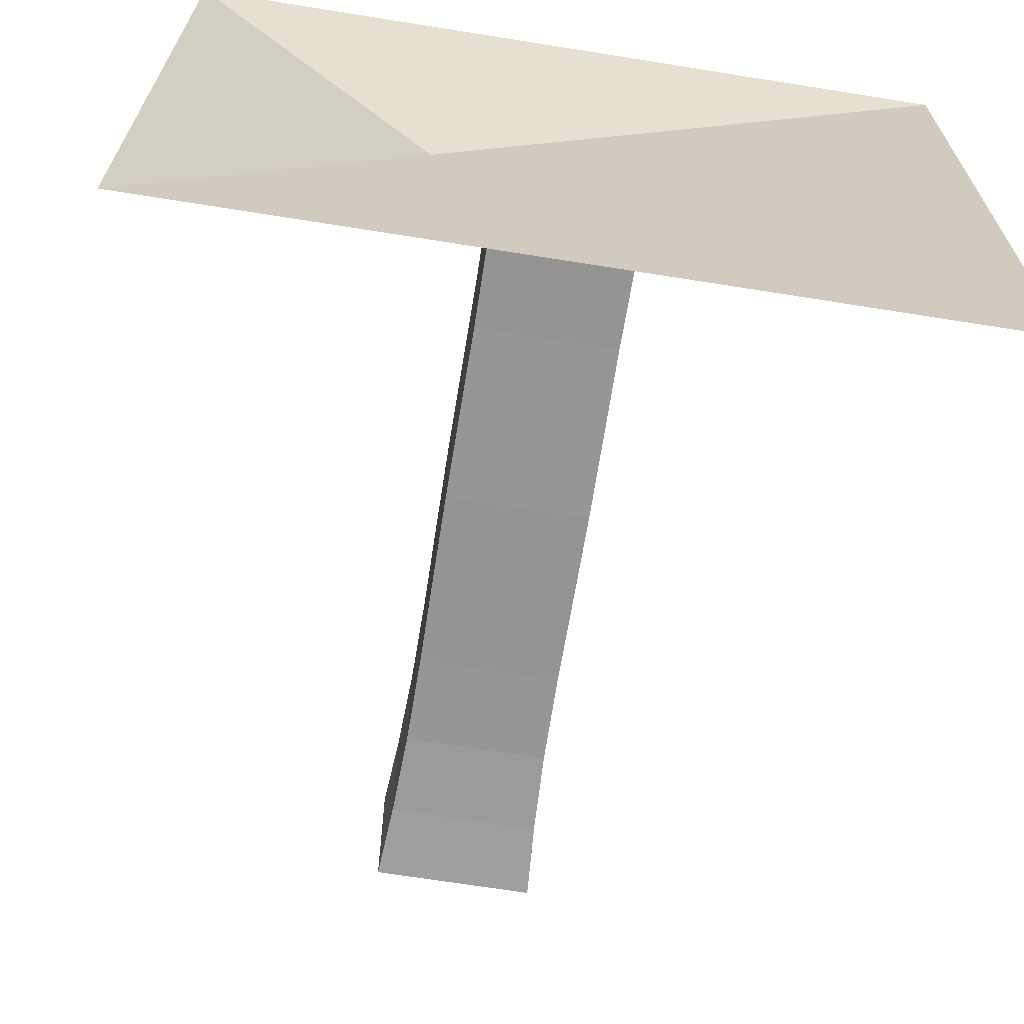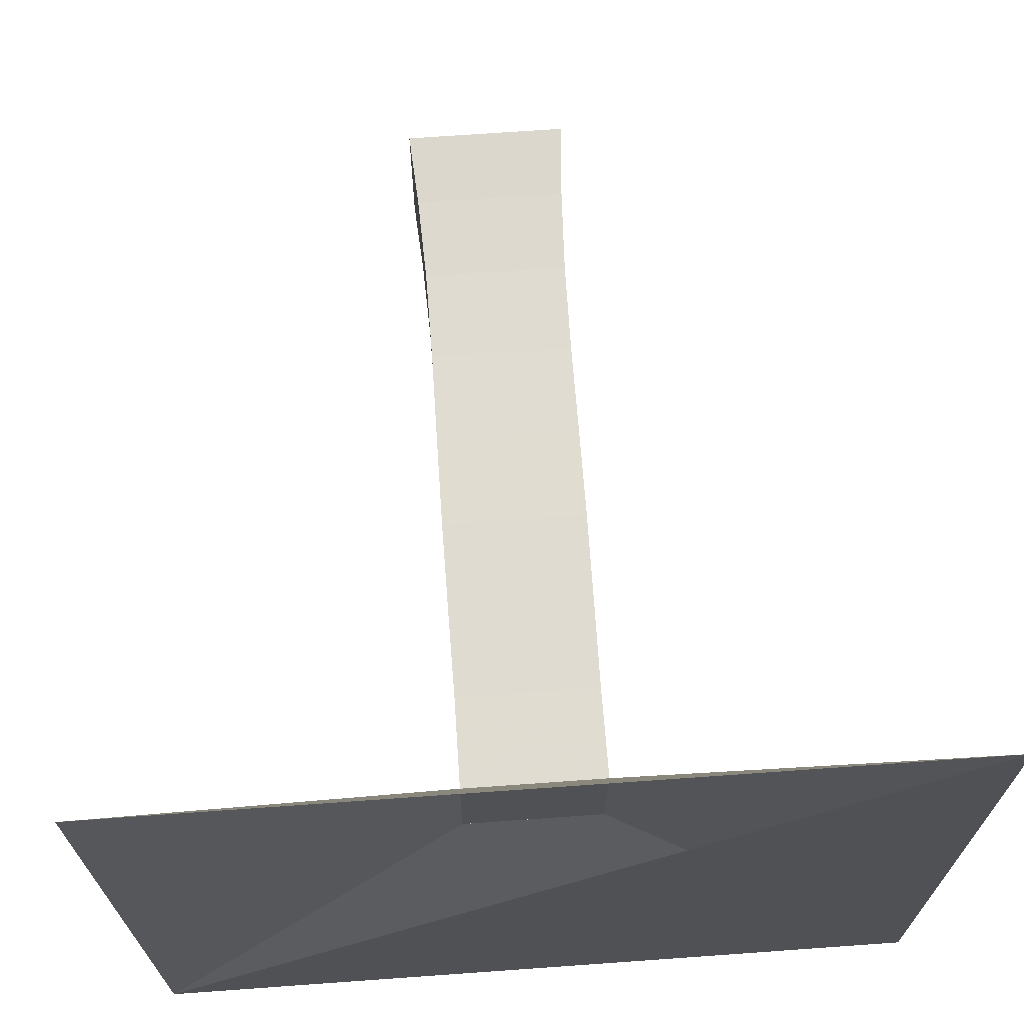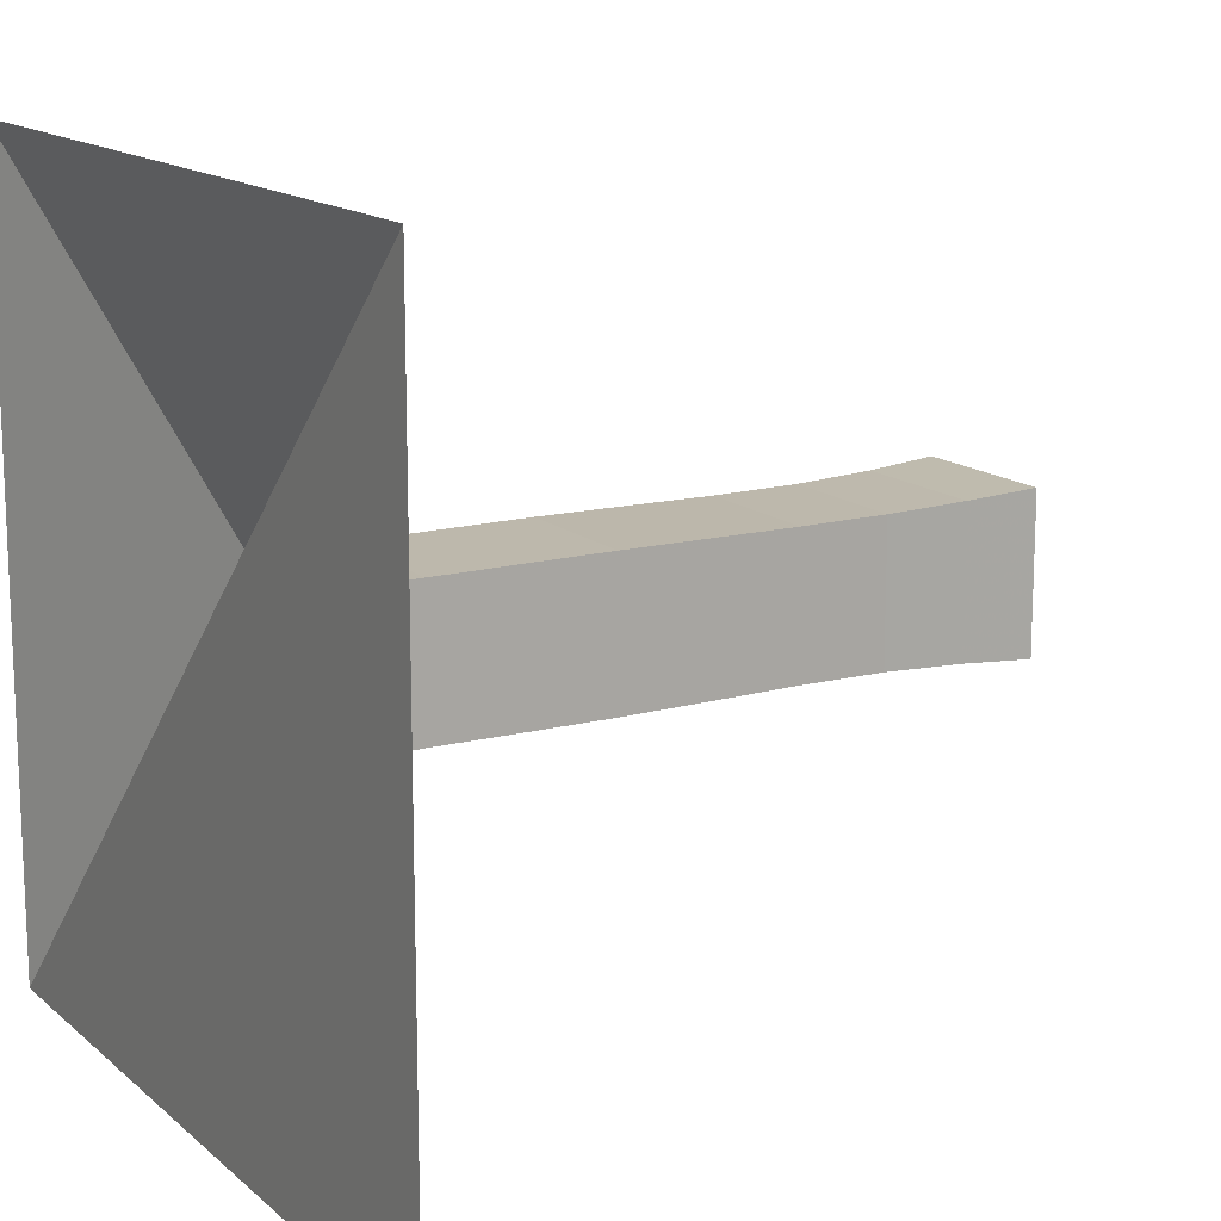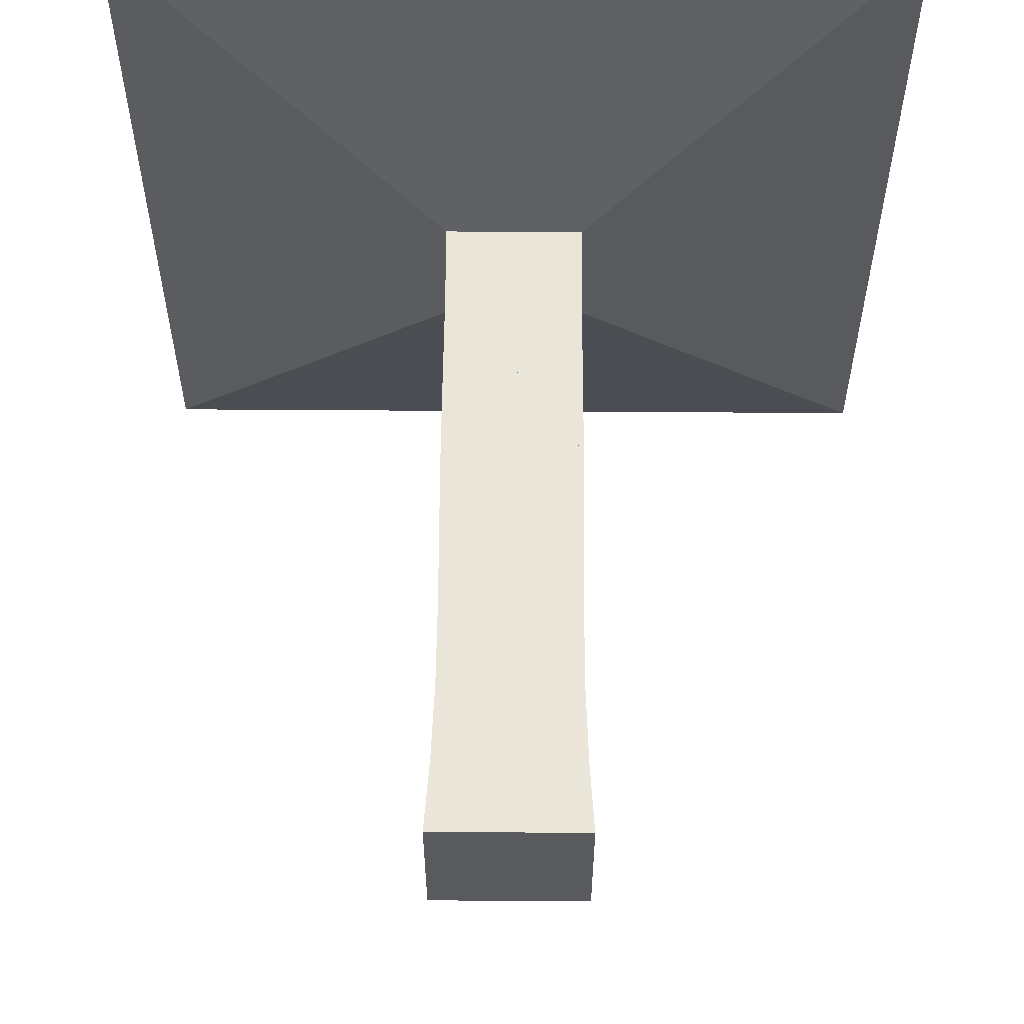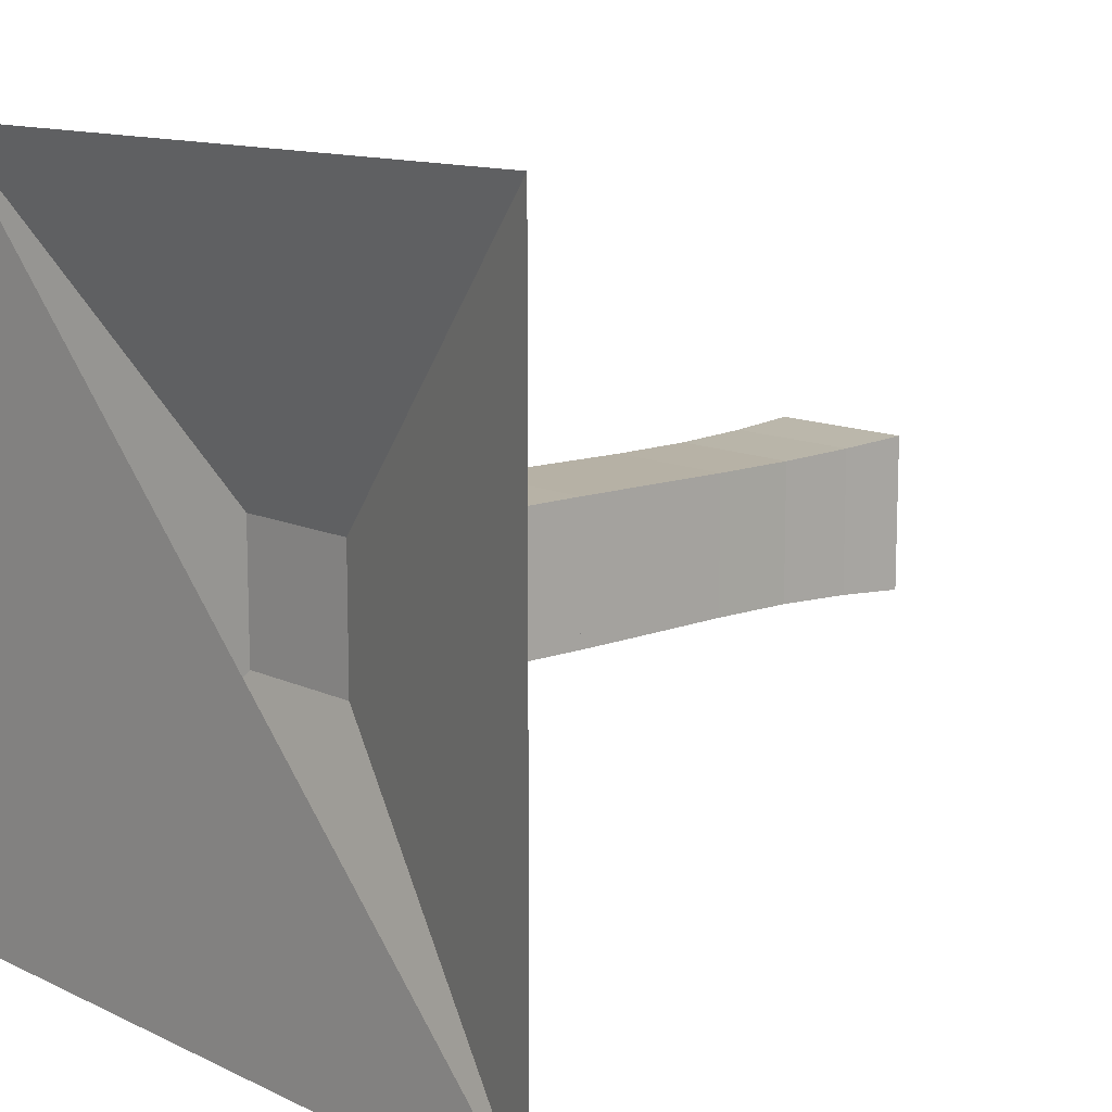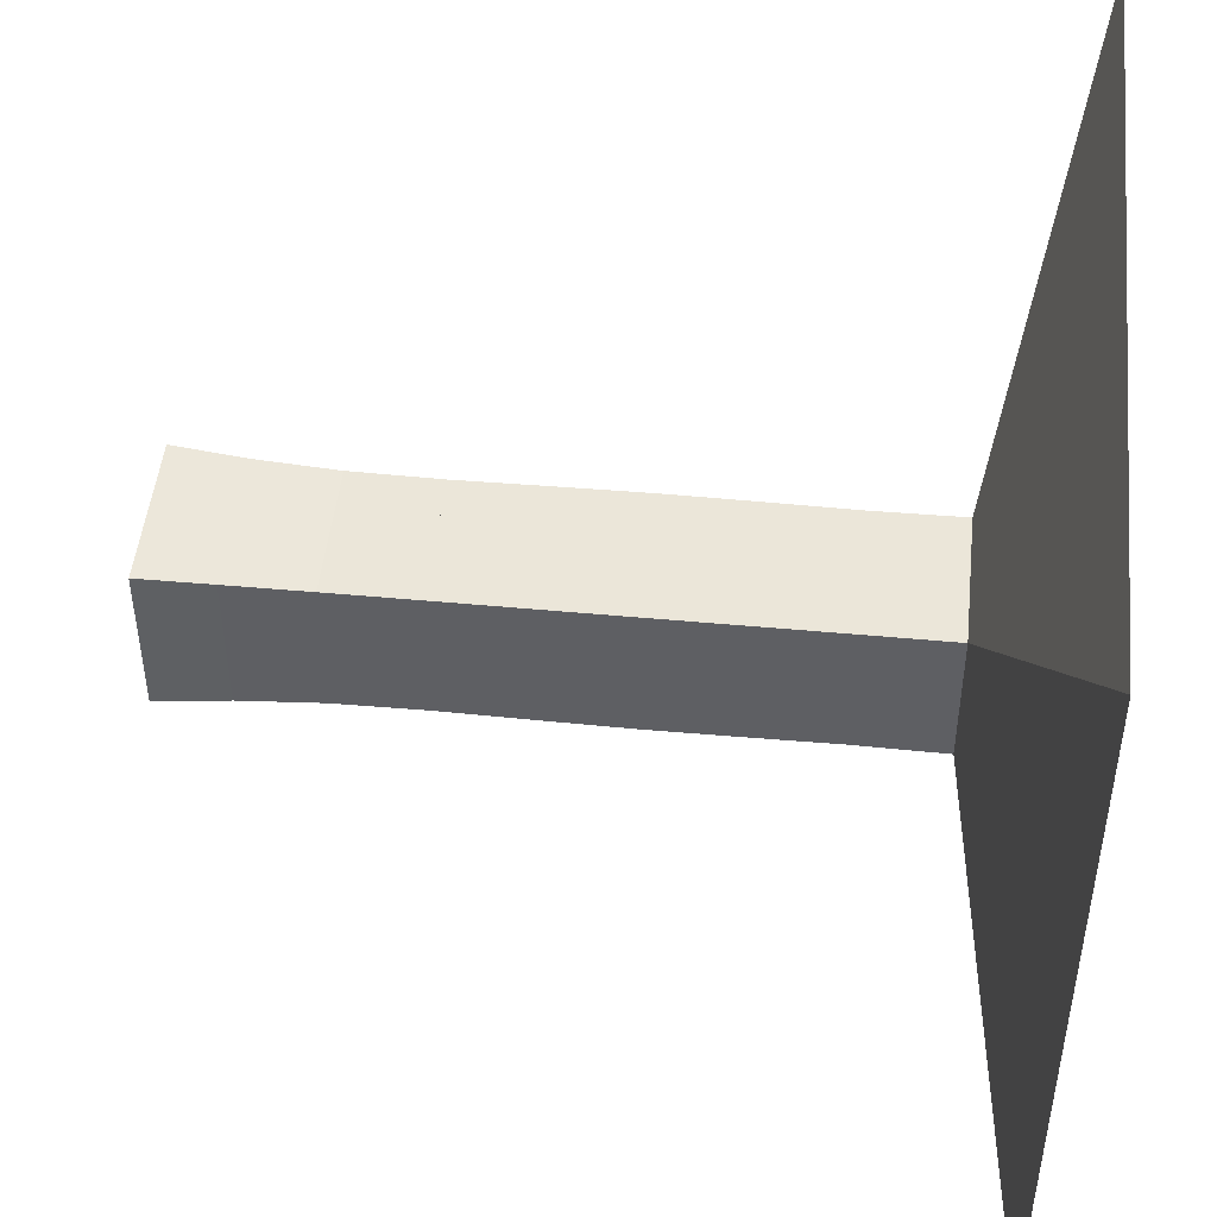
<metadata>
{"format":"obj","ext":"obj","renderer":"f3d","projection":"perspective","resolution":1024,"background":"white","views":[{"elev":-67.5,"azim":-99.1,"up":"+Z"},{"elev":69.7,"azim":-94.1,"up":"+Z"},{"elev":14.6,"azim":-30.3,"up":"+Z"},{"elev":58.5,"azim":90.4,"up":"+Z"},{"elev":12.2,"azim":-42.1,"up":"+Y"},{"elev":47.9,"azim":-174.0,"up":"+Z"}]}
</metadata>
<code>
v 0 -1 -1
v 0 -1 1
v 0 1 1
v 0 1 -1
v 0.221 -0.1773 -0.1773
v 0.221 -0.1773 0.1773
v 0.221 0.1773 0.1773
v 0.221 0.1773 -0.1773
v 0.4458 -0.1758 -0.1758
v 0.4458 -0.1758 0.1758
v 0.4458 0.1758 0.1758
v 0.4458 0.1758 -0.1758
v 0.6672 -0.1771 -0.1771
v 0.6672 -0.1771 0.1771
v 0.6672 0.1771 0.1771
v 0.6672 0.1771 -0.1771
v 0.8867 -0.1779 -0.1779
v 0.8867 -0.1779 0.1779
v 0.8867 0.1779 0.1779
v 0.8867 0.1779 -0.1779
v 1.109 -0.1767 -0.1767
v 1.109 -0.1767 0.1767
v 1.109 0.1767 0.1767
v 1.109 0.1767 -0.1767
v 1.336 -0.1749 -0.1749
v 1.336 -0.1749 0.1749
v 1.336 0.1749 0.1749
v 1.336 0.1749 -0.1749
v 1.559 -0.1764 -0.1764
v 1.559 -0.1764 0.1764
v 1.559 0.1764 0.1764
v 1.559 0.1764 -0.1764
v 1.764 -0.184 -0.184
v 1.764 -0.184 0.184
v 1.764 0.184 0.184
v 1.764 0.184 -0.184
v 1.945 -0.1959 -0.1959
v 1.945 -0.1959 0.1959
v 1.945 0.1959 0.1959
v 1.945 0.1959 -0.1959
f 1 2 4 5
f 5 6 7 8
f 5 6 2 1
f 6 7 3 2
f 7 8 4 3
f 8 5 1 4
f 9 10 11 12
f 9 10 6 5
f 10 11 7 6
f 11 12 8 7
f 12 9 5 8
f 13 14 15 16
f 13 14 10 9
f 14 15 11 10
f 15 16 12 11
f 16 13 9 12
f 17 18 19 20
f 17 18 14 13
f 18 19 15 14
f 19 20 16 15
f 20 17 13 16
f 21 22 23 24
f 21 22 18 17
f 22 23 19 18
f 23 24 20 19
f 24 21 17 20
f 25 26 27 28
f 25 26 22 21
f 26 27 23 22
f 27 28 24 23
f 28 25 21 24
f 29 30 31 32
f 29 30 26 25
f 30 31 27 26
f 31 32 28 27
f 32 29 25 28
f 33 34 35 36
f 33 34 30 29
f 34 35 31 30
f 35 36 32 31
f 36 33 29 32
f 37 38 39 40
f 37 38 34 33
f 38 39 35 34
f 39 40 36 35
f 40 37 33 36

</code>
